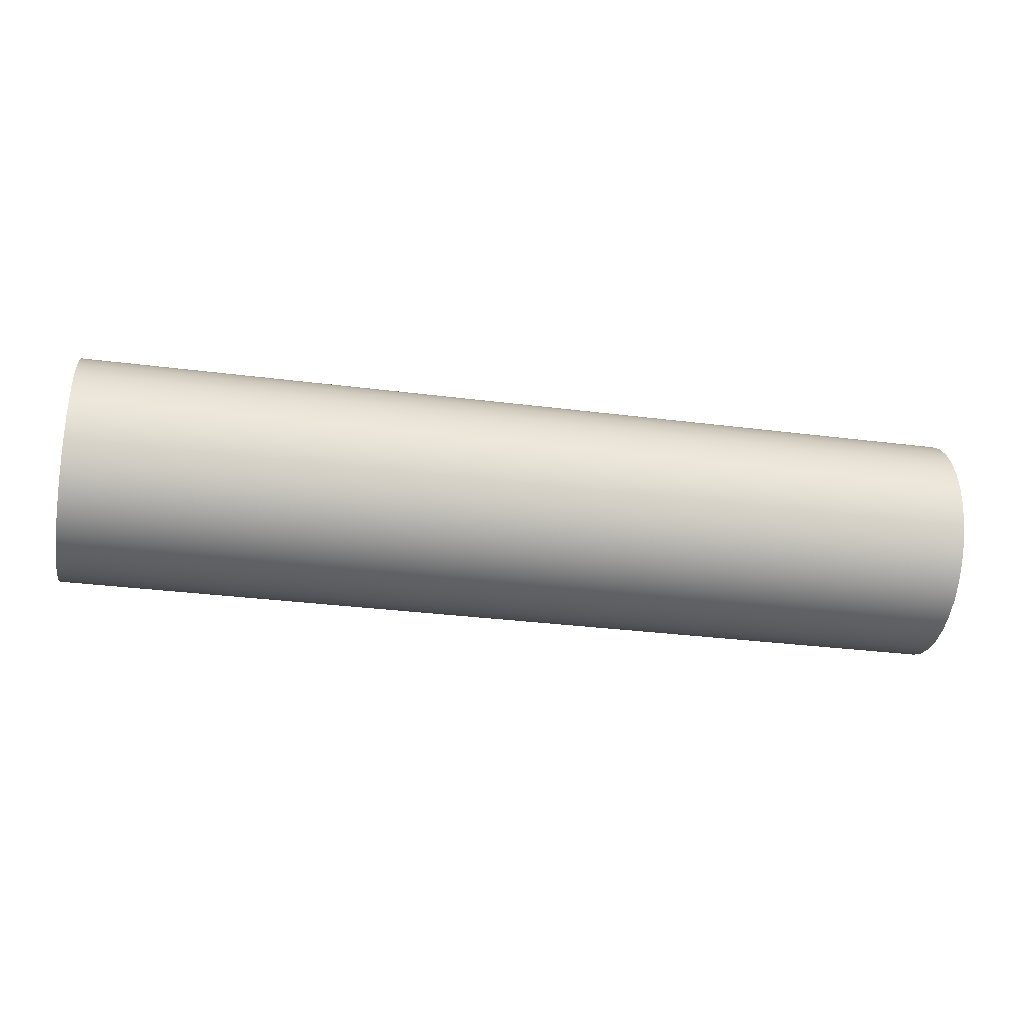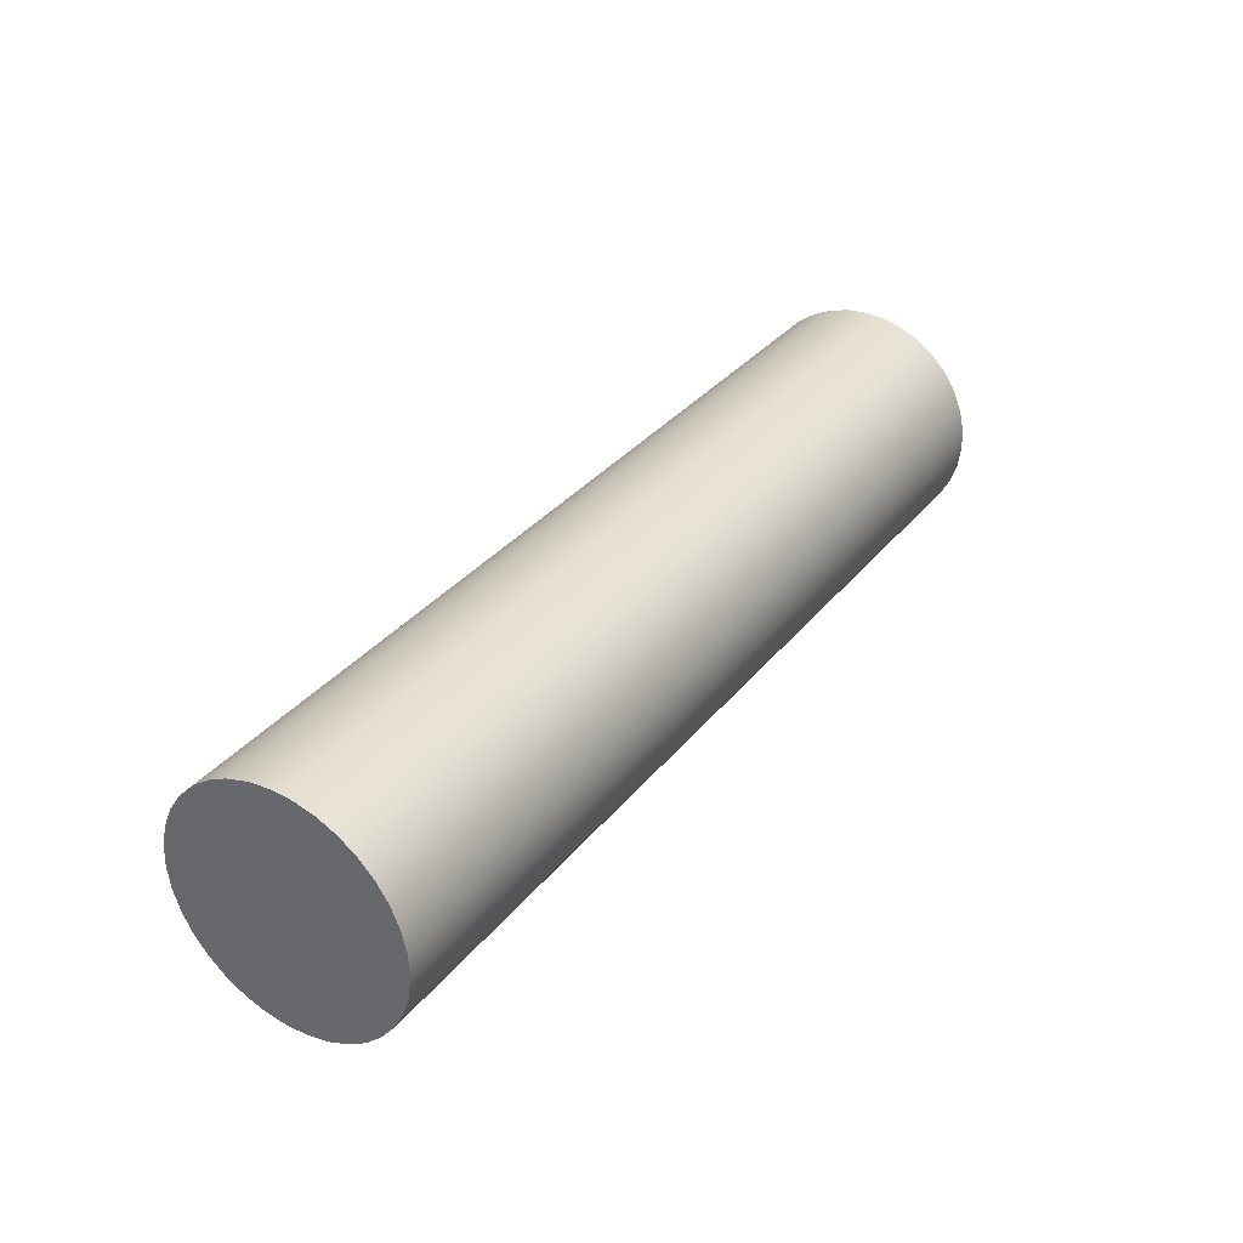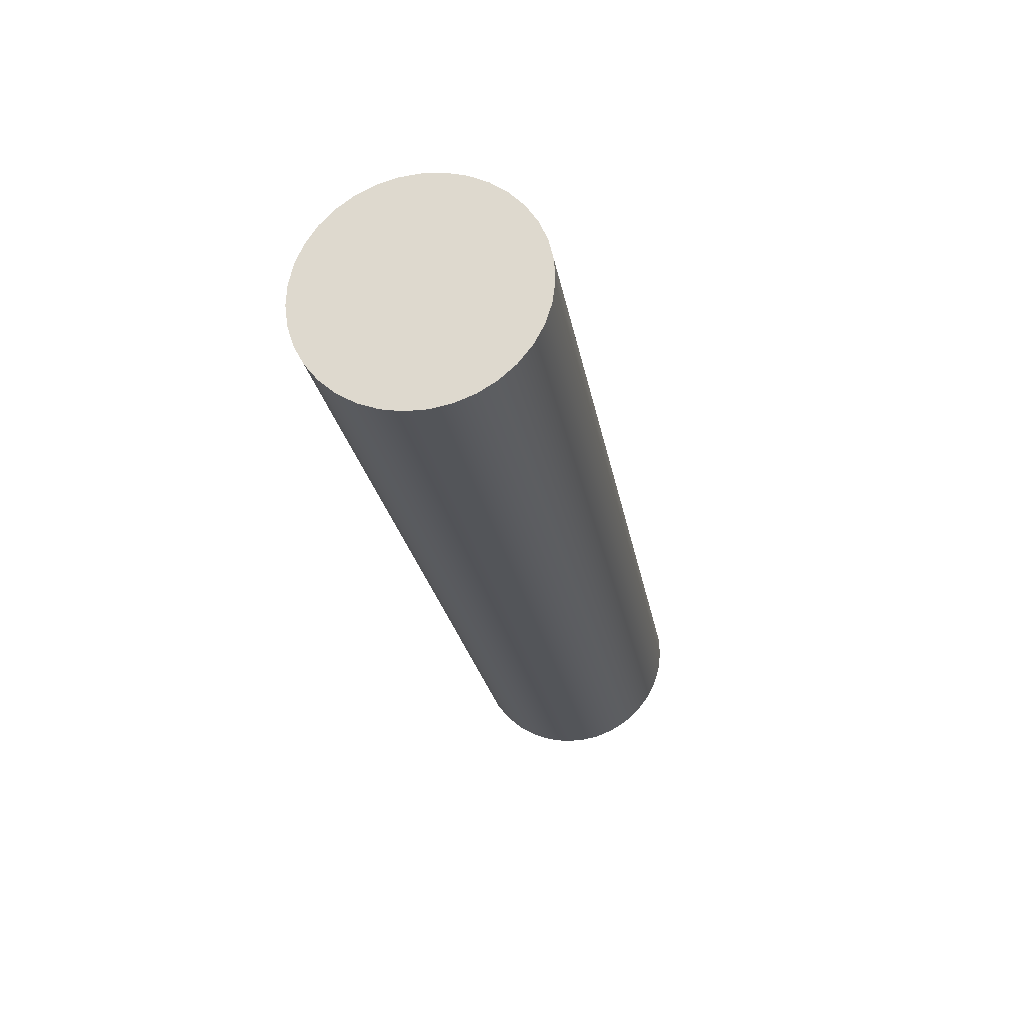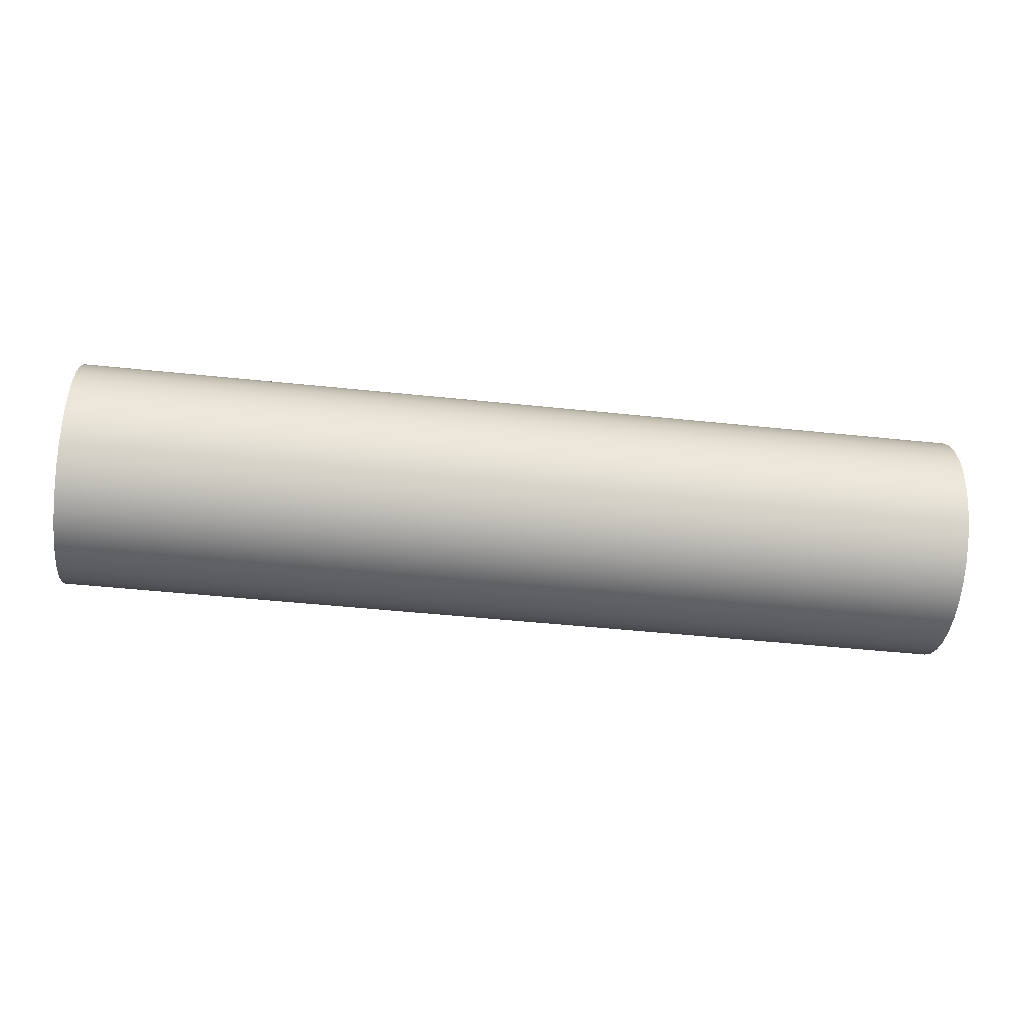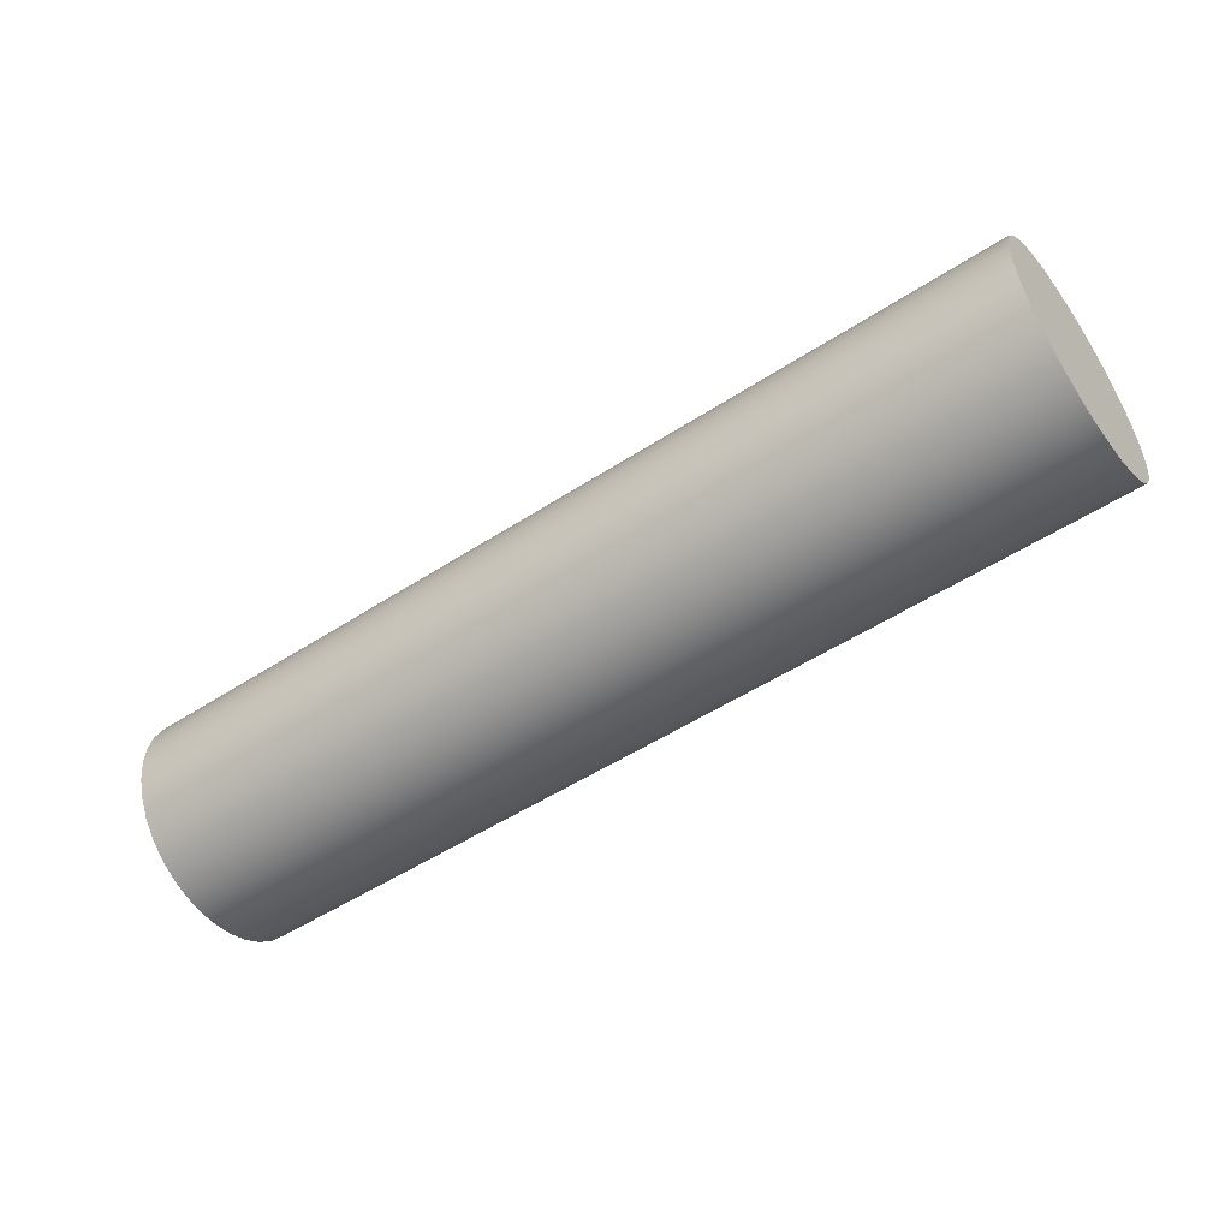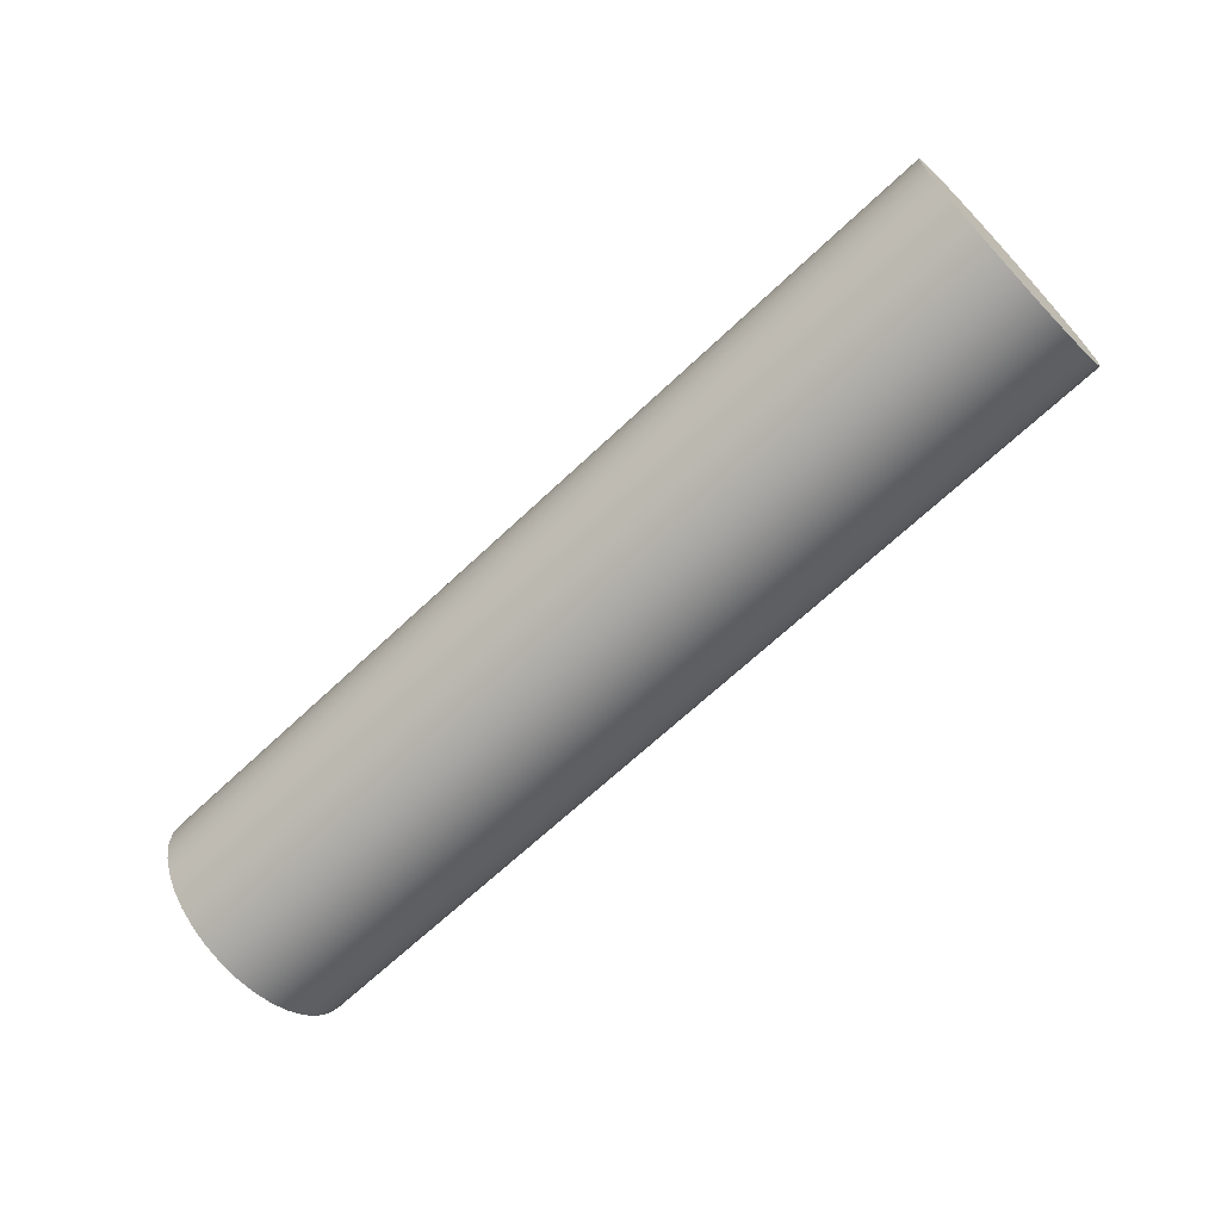
<metadata>
{"format":"obj","ext":"obj","renderer":"f3d","projection":"perspective","resolution":1024,"background":"white","views":[{"elev":-31.5,"azim":169.7,"up":"+Y"},{"elev":33.2,"azim":-57.7,"up":"+Z"},{"elev":-24.3,"azim":99.7,"up":"+Z"},{"elev":-48.1,"azim":173.3,"up":"+Z"},{"elev":-51.7,"azim":-144.8,"up":"+Z"},{"elev":-66.7,"azim":-136.5,"up":"+Y"}]}
</metadata>
<code>
v 1.905 -2.916e-17 0.2381
v 1.905 0.04252 0.2343
v 1.905 0.08367 0.2229
v 1.905 0.1221 0.2044
v 1.905 0.1567 0.1793
v 1.905 0.1862 0.1485
v 1.905 0.2097 0.1128
v 1.905 0.2265 0.07358
v 1.905 0.236 0.03196
v 1.905 0.2379 -0.01068
v 1.905 0.2322 -0.05299
v 1.905 0.219 -0.09359
v 1.905 0.1987 -0.1312
v 1.905 0.1721 -0.1646
v 1.905 0.14 -0.1926
v 1.905 0.1033 -0.2145
v 1.905 0.06335 -0.2295
v 1.905 0.02135 -0.2372
v 1.905 -0.02135 -0.2372
v 1.905 -0.06335 -0.2295
v 1.905 -0.1033 -0.2145
v 1.905 -0.14 -0.1926
v 1.905 -0.1721 -0.1646
v 1.905 -0.1987 -0.1312
v 1.905 -0.219 -0.09359
v 1.905 -0.2322 -0.05299
v 1.905 -0.2379 -0.01068
v 1.905 -0.236 0.03196
v 1.905 -0.2265 0.07358
v 1.905 -0.2097 0.1128
v 1.905 -0.1862 0.1485
v 1.905 -0.1567 0.1793
v 1.905 -0.1221 0.2044
v 1.905 -0.08367 0.2229
v 1.905 -0.04252 0.2343
v 0 -2.916e-17 0.2381
v 0 -0.04252 0.2343
v 0 -0.08367 0.2229
v 0 -0.1221 0.2044
v 0 -0.1567 0.1793
v 0 -0.1862 0.1485
v 0 -0.2097 0.1128
v 0 -0.2265 0.07358
v 0 -0.236 0.03196
v 0 -0.2379 -0.01068
v 0 -0.2322 -0.05299
v 0 -0.219 -0.09359
v 0 -0.1987 -0.1312
v 0 -0.1721 -0.1646
v 0 -0.14 -0.1926
v 0 -0.1033 -0.2145
v 0 -0.06335 -0.2295
v 0 -0.02135 -0.2372
v 0 0.02135 -0.2372
v 0 0.06335 -0.2295
v 0 0.1033 -0.2145
v 0 0.14 -0.1926
v 0 0.1721 -0.1646
v 0 0.1987 -0.1312
v 0 0.219 -0.09359
v 0 0.2322 -0.05299
v 0 0.2379 -0.01068
v 0 0.236 0.03196
v 0 0.2265 0.07358
v 0 0.2097 0.1128
v 0 0.1862 0.1485
v 0 0.1567 0.1793
v 0 0.1221 0.2044
v 0 0.08367 0.2229
v 0 0.04252 0.2343
v 0 -2.916e-17 0.2381
v 1.905 -2.916e-17 0.2381
v 1.905 -2.916e-17 0.2381
v 1.905 -0.04252 0.2343
v 1.905 -0.08367 0.2229
v 1.905 -0.1221 0.2044
v 1.905 -0.1567 0.1793
v 1.905 -0.1862 0.1485
v 1.905 -0.2097 0.1128
v 1.905 -0.2265 0.07358
v 1.905 -0.236 0.03196
v 1.905 -0.2379 -0.01068
v 1.905 -0.2322 -0.05299
v 1.905 -0.219 -0.09359
v 1.905 -0.1987 -0.1312
v 1.905 -0.1721 -0.1646
v 1.905 -0.14 -0.1926
v 1.905 -0.1033 -0.2145
v 1.905 -0.06335 -0.2295
v 1.905 -0.02135 -0.2372
v 1.905 0.02135 -0.2372
v 1.905 0.06335 -0.2295
v 1.905 0.1033 -0.2145
v 1.905 0.14 -0.1926
v 1.905 0.1721 -0.1646
v 1.905 0.1987 -0.1312
v 1.905 0.219 -0.09359
v 1.905 0.2322 -0.05299
v 1.905 0.2379 -0.01068
v 1.905 0.236 0.03196
v 1.905 0.2265 0.07358
v 1.905 0.2097 0.1128
v 1.905 0.1862 0.1485
v 1.905 0.1567 0.1793
v 1.905 0.1221 0.2044
v 1.905 0.08367 0.2229
v 1.905 0.04252 0.2343
v 0 -2.916e-17 0.2381
v 0 0.04252 0.2343
v 0 0.08367 0.2229
v 0 0.1221 0.2044
v 0 0.1567 0.1793
v 0 0.1862 0.1485
v 0 0.2097 0.1128
v 0 0.2265 0.07358
v 0 0.236 0.03196
v 0 0.2379 -0.01068
v 0 0.2322 -0.05299
v 0 0.219 -0.09359
v 0 0.1987 -0.1312
v 0 0.1721 -0.1646
v 0 0.14 -0.1926
v 0 0.1033 -0.2145
v 0 0.06335 -0.2295
v 0 0.02135 -0.2372
v 0 -0.02135 -0.2372
v 0 -0.06335 -0.2295
v 0 -0.1033 -0.2145
v 0 -0.14 -0.1926
v 0 -0.1721 -0.1646
v 0 -0.1987 -0.1312
v 0 -0.219 -0.09359
v 0 -0.2322 -0.05299
v 0 -0.2379 -0.01068
v 0 -0.236 0.03196
v 0 -0.2265 0.07358
v 0 -0.2097 0.1128
v 0 -0.1862 0.1485
v 0 -0.1567 0.1793
v 0 -0.1221 0.2044
v 0 -0.08367 0.2229
v 0 -0.04252 0.2343
g 3d7ce85a-e2f2-11ea-89de-54bf646e7e1f
f 2 70 1
f 1 70 71
f 72 36 35
f 35 36 37
f 35 37 34
f 34 37 38
f 34 38 33
f 33 38 39
f 33 39 32
f 32 39 40
f 32 40 31
f 31 40 41
f 31 41 30
f 30 41 42
f 30 42 29
f 29 42 43
f 29 43 28
f 28 43 44
f 28 44 27
f 27 44 45
f 27 45 26
f 26 45 46
f 26 46 25
f 25 46 47
f 25 47 24
f 24 47 48
f 24 48 23
f 23 48 49
f 23 49 22
f 22 49 50
f 22 50 21
f 21 50 51
f 21 51 20
f 20 51 52
f 20 52 19
f 19 52 53
f 19 53 18
f 18 53 54
f 18 54 17
f 17 54 55
f 17 55 16
f 16 55 56
f 16 56 15
f 15 56 57
f 15 57 14
f 14 57 58
f 14 58 13
f 13 58 59
f 13 59 12
f 12 59 60
f 12 60 11
f 11 60 61
f 11 61 10
f 10 61 62
f 10 62 9
f 9 62 63
f 9 63 8
f 8 63 64
f 8 64 7
f 7 64 65
f 7 65 6
f 6 65 66
f 6 66 5
f 5 66 67
f 5 67 4
f 4 67 68
f 4 68 3
f 3 68 69
f 3 69 2
f 2 69 70
g 3d7d84cc-e2f2-11ea-b977-54bf646e7e1f
f 74 90 73
f 73 90 91
f 73 91 107
f 107 91 92
f 107 92 106
f 106 92 93
f 106 93 105
f 105 93 94
f 105 94 104
f 104 94 95
f 104 95 103
f 103 95 96
f 103 96 102
f 102 96 97
f 102 97 101
f 101 97 98
f 101 98 100
f 100 98 99
f 90 74 89
f 89 74 75
f 89 75 88
f 88 75 76
f 88 76 87
f 87 76 77
f 87 77 86
f 86 77 78
f 86 78 85
f 85 78 79
f 85 79 84
f 84 79 80
f 84 80 83
f 83 80 81
f 83 81 82
g 3d7df9e2-e2f2-11ea-94ee-54bf646e7e1f
f 109 125 108
f 108 125 126
f 108 126 142
f 142 126 127
f 142 127 141
f 141 127 128
f 141 128 140
f 140 128 129
f 140 129 139
f 139 129 130
f 139 130 138
f 138 130 131
f 138 131 137
f 137 131 132
f 137 132 136
f 136 132 133
f 136 133 135
f 135 133 134
f 125 109 124
f 124 109 110
f 124 110 123
f 123 110 111
f 123 111 122
f 122 111 112
f 122 112 121
f 121 112 113
f 121 113 120
f 120 113 114
f 120 114 119
f 119 114 115
f 119 115 118
f 118 115 116
f 118 116 117

</code>
